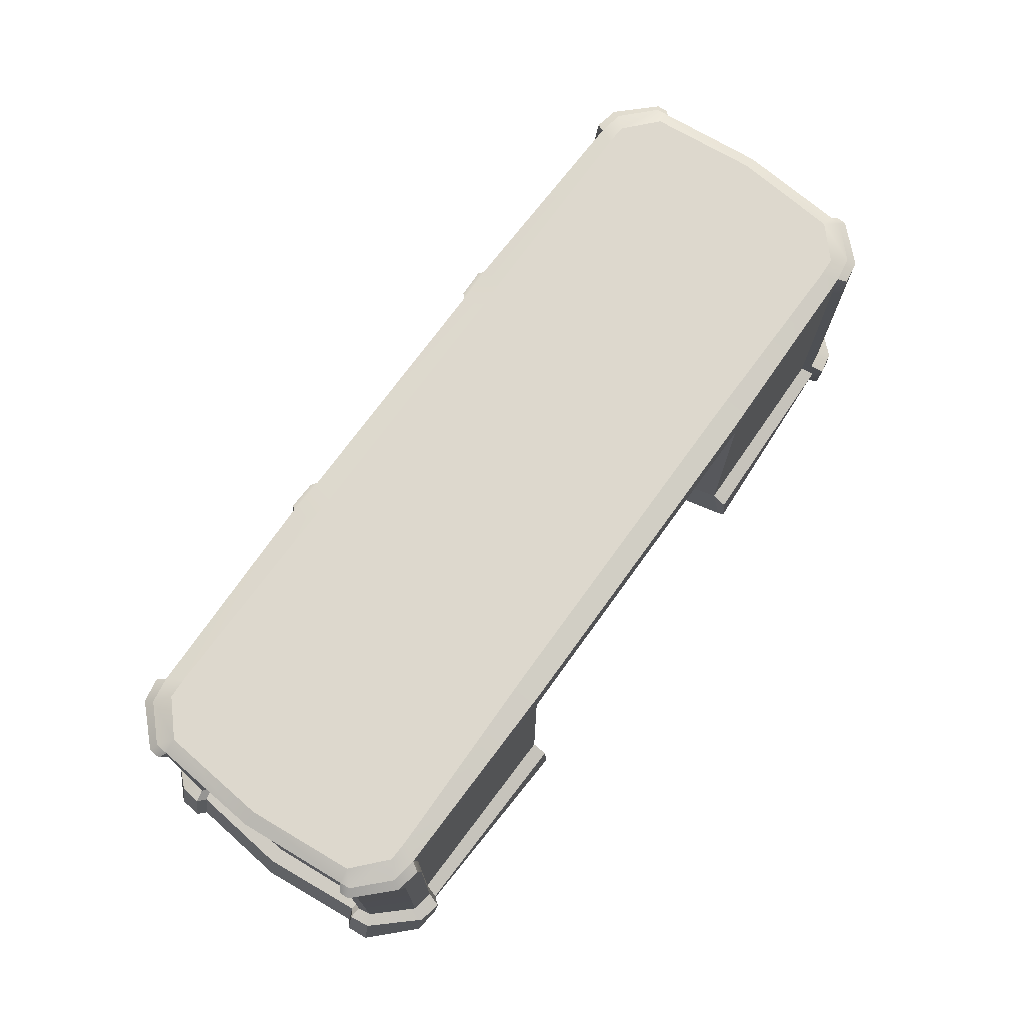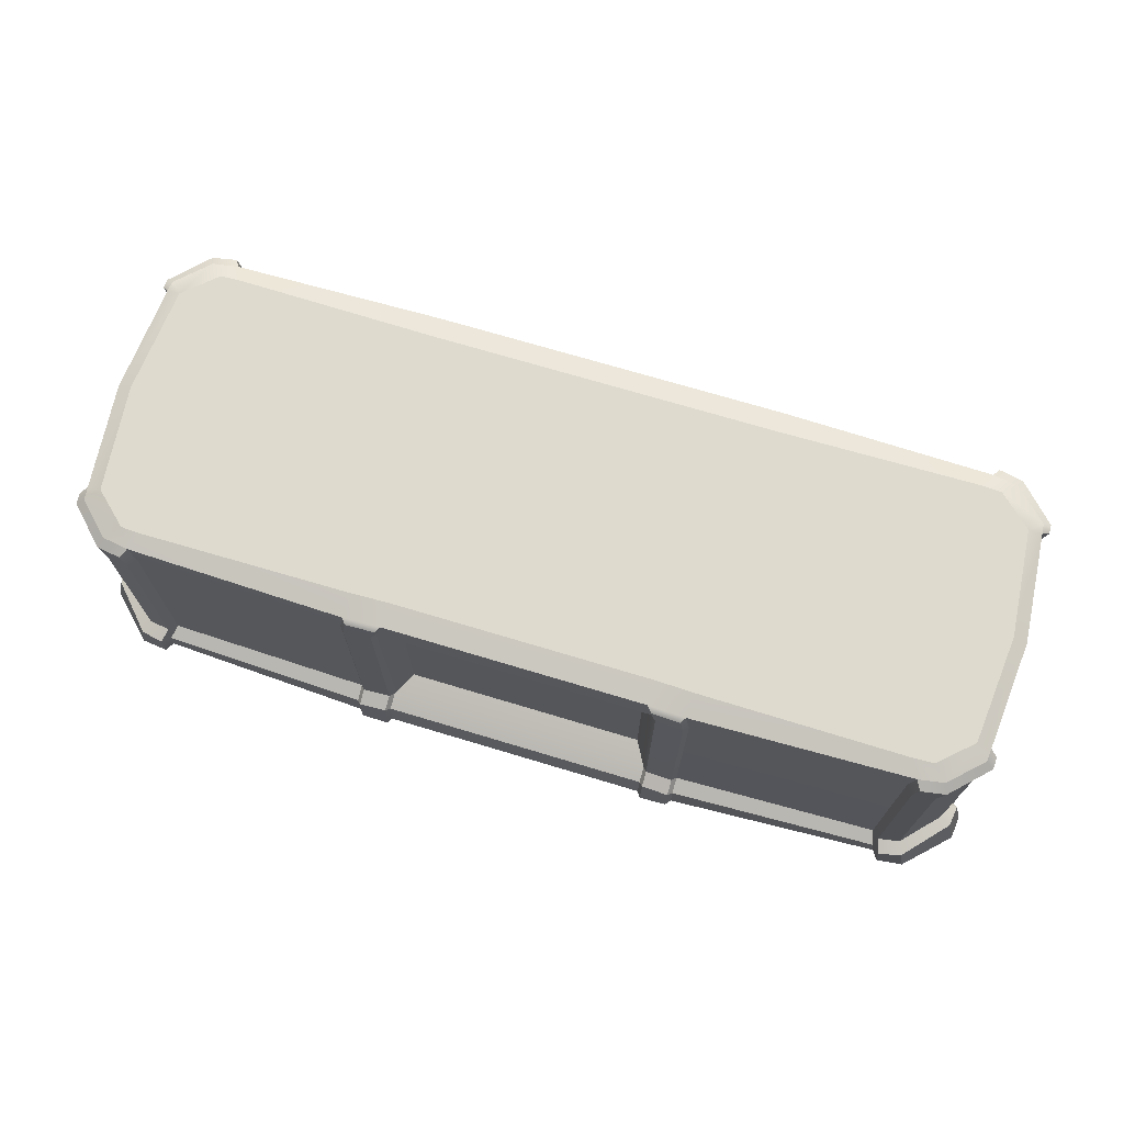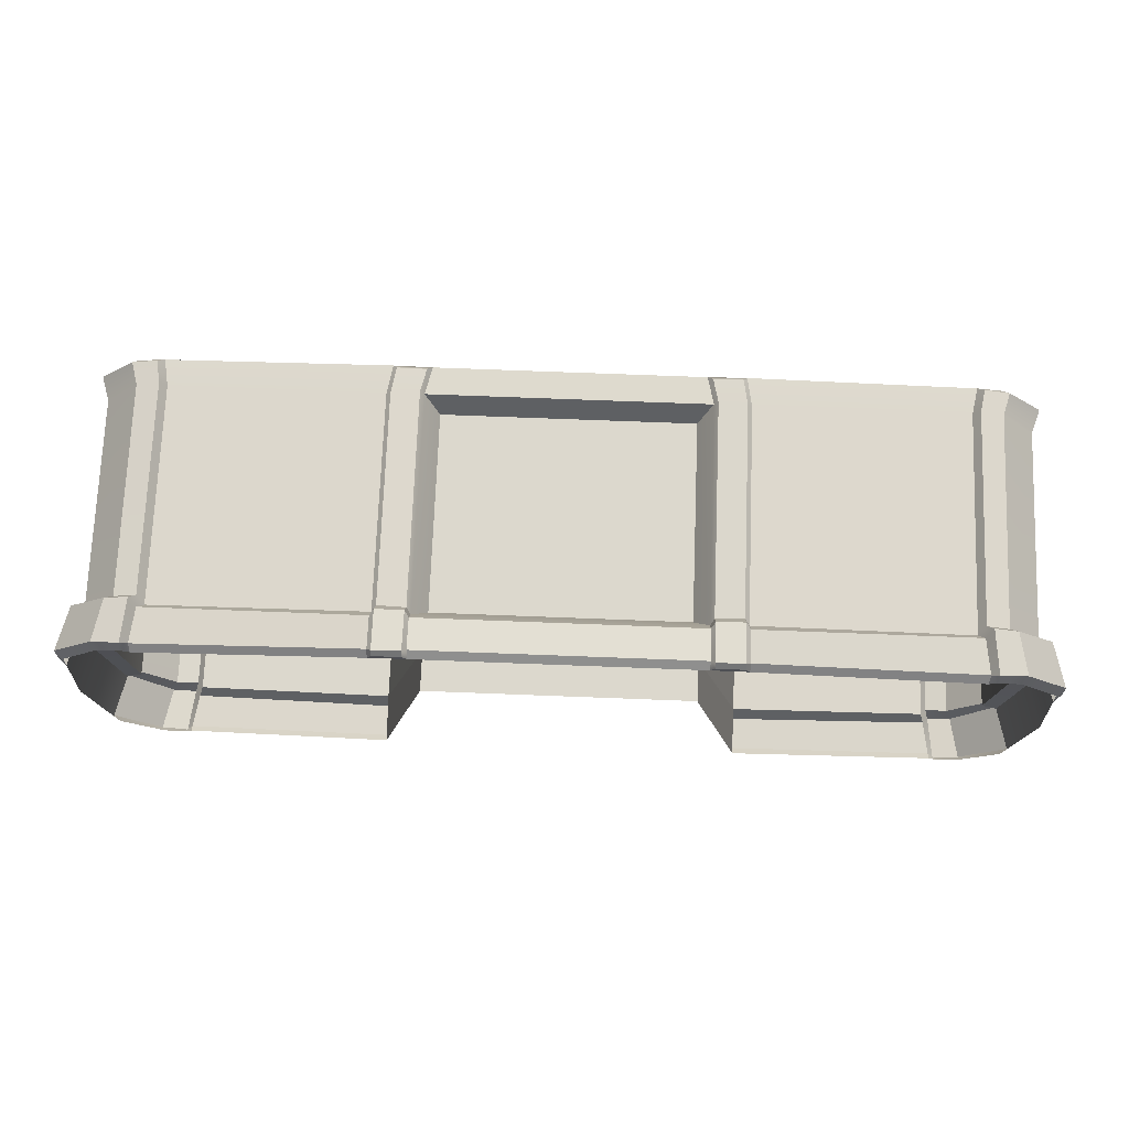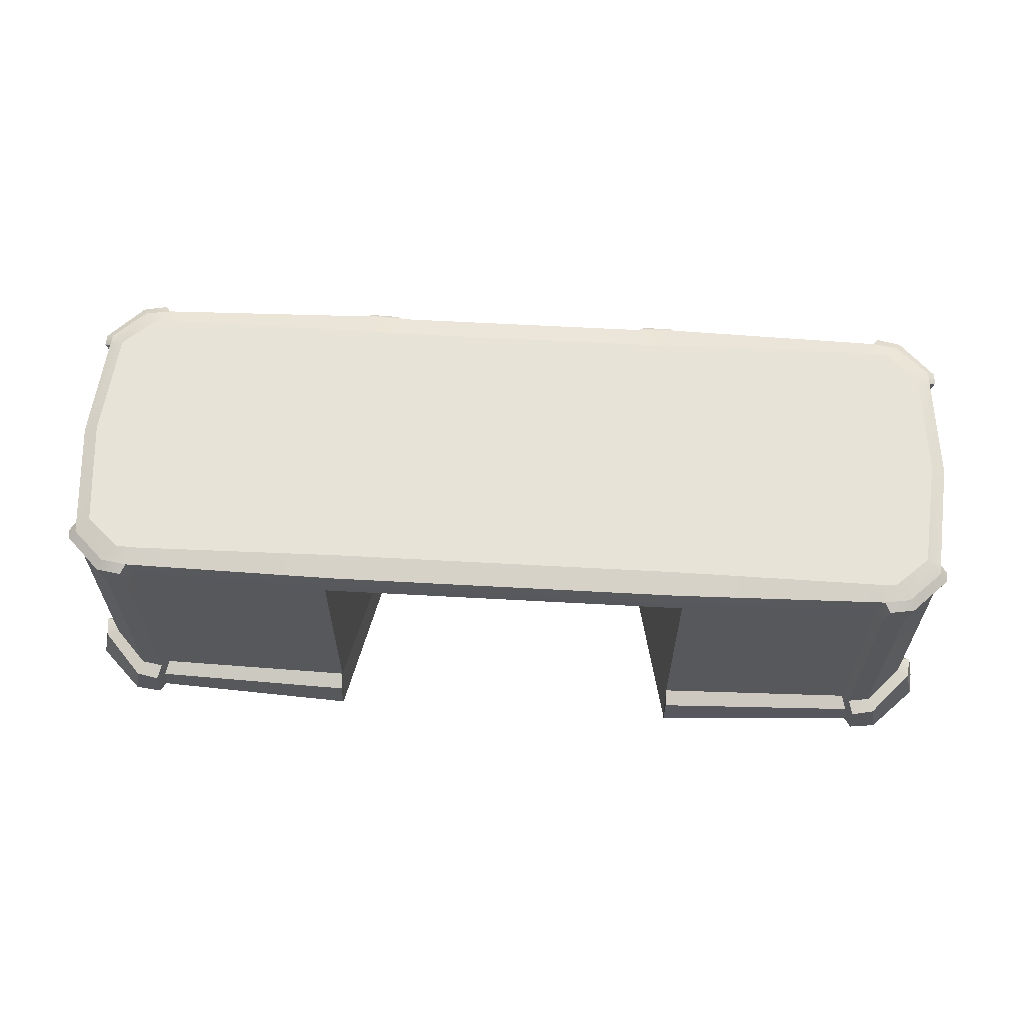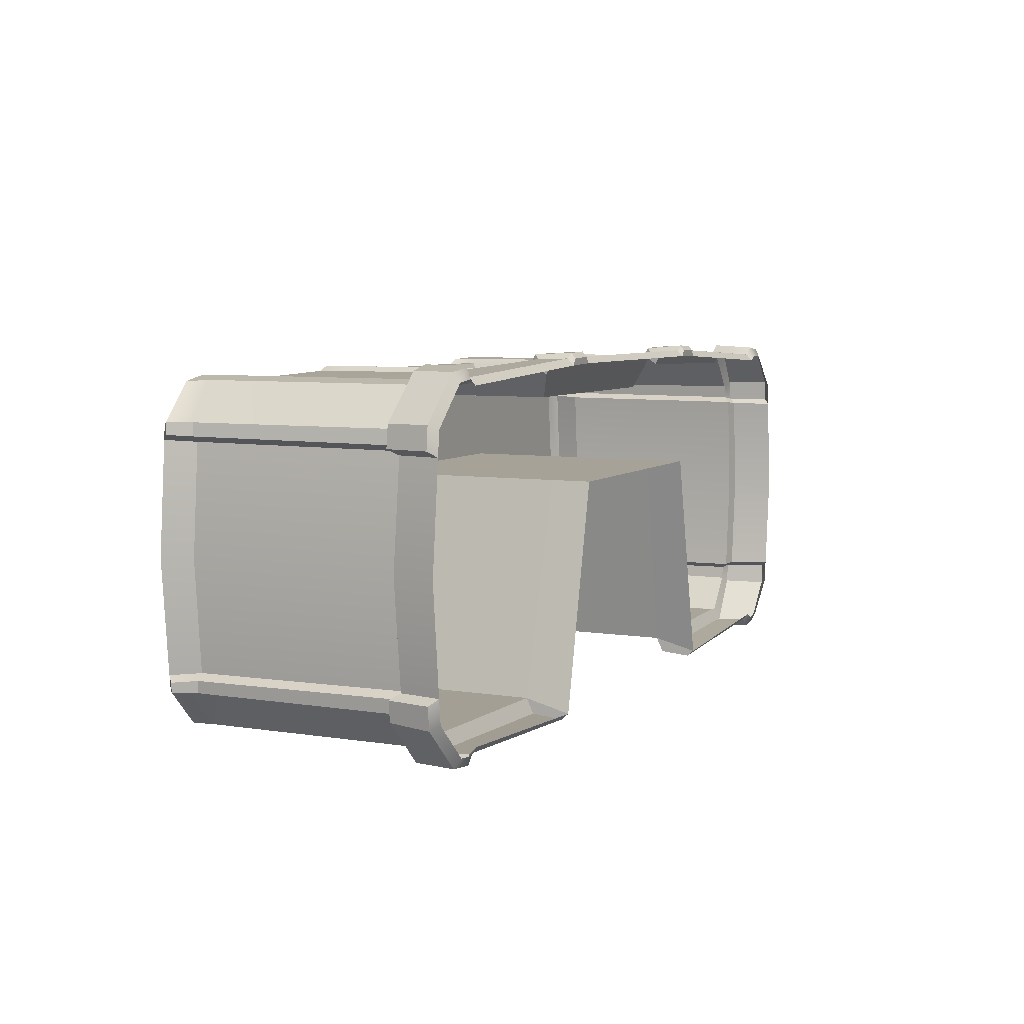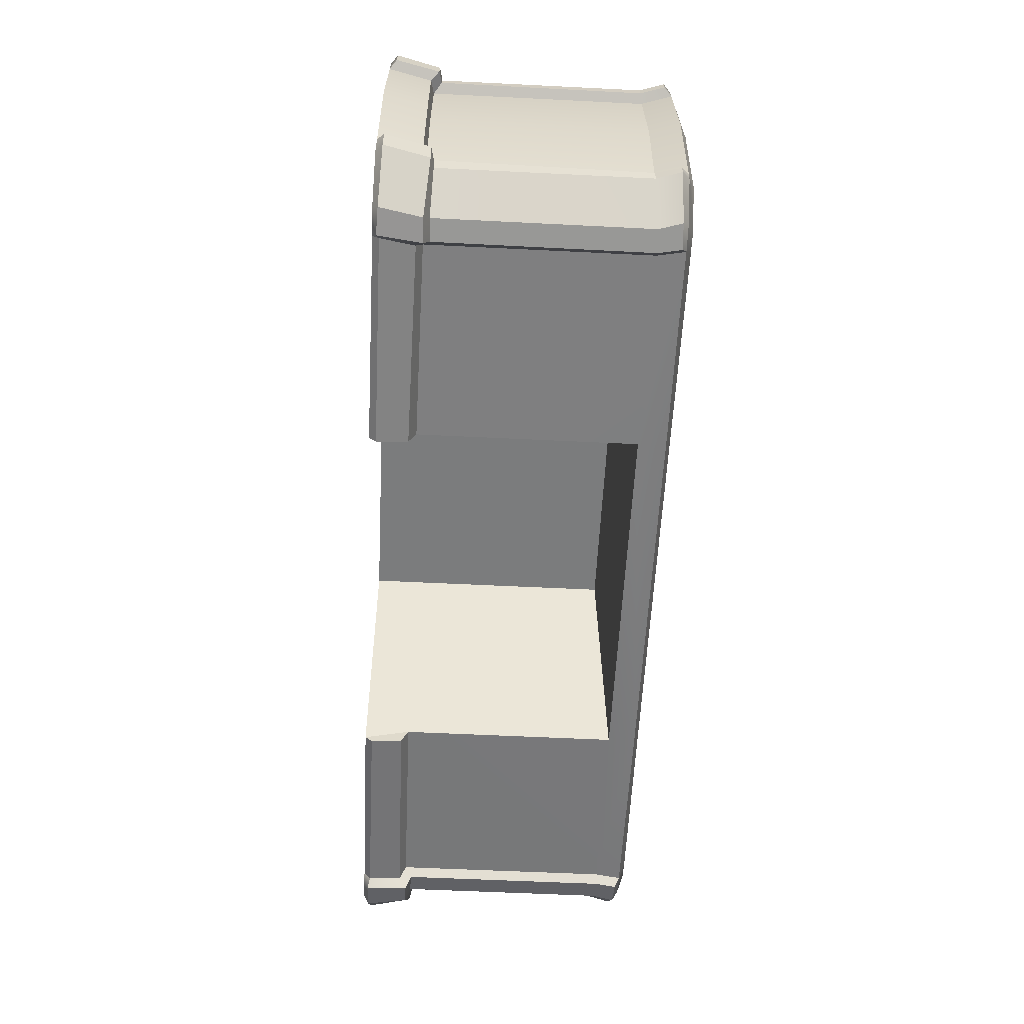
<metadata>
{"format":"obj","ext":"obj","renderer":"f3d","projection":"perspective","resolution":1024,"background":"white","views":[{"elev":72.1,"azim":125.8,"up":"+Y"},{"elev":71.2,"azim":16.8,"up":"+Y"},{"elev":72.6,"azim":2.2,"up":"+Z"},{"elev":61.7,"azim":-176.8,"up":"+Y"},{"elev":6.5,"azim":-64.8,"up":"+Z"},{"elev":-58.6,"azim":87.1,"up":"+Z"}]}
</metadata>
<code>
g default
v -0.4096 0.000226 0.5169
v -0.3903 0.8868 0.4099
v -0.524 0.8868 -0.4099
v -0.5498 0.000226 -0.5169
v 0.4096 0.000226 0.5169
v 0.3903 0.8868 0.4099
v 0.524 0.8868 -0.4099
v 0.5498 0.000226 -0.5169
v -1.304 0.7776 0.3191
v -1.304 0.7776 -0.3222
v -0.3972 0.7523 0.1622
v 0.3972 0.7523 0.1622
v 1.304 0.7776 -0.3222
v 1.304 0.7776 0.3191
v 0.3671 0.7523 0.4108
v -0.3671 0.7523 0.4108
v -1.306 0.1365 0.3151
v -1.306 0.1365 -0.3157
v -0.3972 0.1212 0.1622
v 0.3972 0.1212 0.1622
v 1.306 0.1365 -0.3157
v 1.306 0.1365 0.3151
v 0.3671 0.1634 0.4108
v -0.3671 0.1634 0.4108
v 0.4093 0.136 0.4815
v -0.4093 0.136 0.4815
v -0.5495 0.136 -0.4815
v 0.5495 0.136 -0.4815
v -0.5495 0.7849 -0.4815
v 0.5495 0.7849 -0.4815
v -0.524 0.8678 -0.4796
v 0.524 0.8678 -0.4796
v 0.4093 0.7849 0.4815
v 0.3903 0.8678 0.4796
v -0.3903 0.8678 0.4796
v -0.4093 0.7849 0.4815
v -1.371 -0 0.3798
v -1.253 -0 0.4925
v -1.371 -0 -0.3798
v -1.253 -0 -0.4926
v 1.253 -0 -0.4925
v 1.371 -0 -0.3798
v 1.253 -0 0.4926
v 1.371 -0 0.3798
v -1.19 0.8868 0.4148
v -1.287 0.8868 0.3252
v -1.328 0.8678 0.3624
v -1.232 0.8678 0.4549
v -1.287 0.8868 -0.3252
v -1.19 0.8868 -0.4148
v -1.328 0.8678 -0.3624
v -1.232 0.8678 -0.4549
v 1.19 0.8868 -0.4148
v 1.287 0.8868 -0.3252
v 1.328 0.8678 -0.3624
v 1.232 0.8678 -0.4549
v 1.287 0.8868 0.3252
v 1.19 0.8868 0.4148
v 1.328 0.8678 0.3624
v 1.232 0.8678 0.4549
v 1.318 0.8868 0
v 1.36 0.8678 0
v 1.331 0.7776 0
v 1.333 0.1365 0
v 0 0.8868 0
v -1.318 0.8868 0
v -1.36 0.8678 0
v -1.331 0.7776 0
v -1.333 0.1365 0
v 0.4096 0.1146 0.5269
v -0.4096 0.1146 0.5269
v -0.5498 0.1146 -0.5269
v 0.5498 0.1146 -0.5269
v 1.381 0.1289 0
v 1.41 -0 0
v -1.381 0.1289 -0
v -1.41 -0 -0
v -0.5025 0.8868 0.4134
v -0.5172 0.000672 0.5136
v -0.5174 0.1151 0.5307
v -0.5167 0.1385 0.4855
v -0.5167 0.7801 0.4855
v -0.5025 0.8678 0.4838
v 0.5025 0.8868 0.4134
v 0.5172 0.000672 0.5136
v 0.5174 0.1151 0.5307
v 0.5167 0.1385 0.4855
v 0.5167 0.7801 0.4855
v 0.5025 0.8678 0.4838
v -1.155 0.1212 0.5096
v -1.142 0.1393 0.4693
v -1.141 0.7869 0.4693
v -1.156 0.8678 0.4674
v -1.126 0.8868 0.4176
v 1.155 0.1212 0.5096
v 1.142 0.1393 0.4693
v 1.141 0.7869 0.4693
v 1.156 0.8678 0.4674
v 1.126 0.8868 0.4176
v -1.155 0.1212 -0.5096
v -1.142 0.1393 -0.4693
v -1.141 0.7869 -0.4693
v -1.156 0.8678 -0.4674
v -1.126 0.8868 -0.4176
v 1.155 0.1212 -0.5096
v 1.142 0.1393 -0.4693
v 1.141 0.7869 -0.4693
v 1.156 0.8678 -0.4674
v 1.126 0.8868 -0.4176
v -1.349 0.1273 0.3082
v -1.379 -0 0.3084
v 1.349 0.1273 0.3082
v 1.379 -0 0.3084
v -1.348 0.1273 -0.311
v -1.379 -0 -0.3084
v 1.348 0.1273 -0.311
v 1.379 -0 -0.3084
v -1.331 0.8678 0.3232
v 1.331 0.8678 0.3232
v -1.331 0.8678 -0.3312
v 1.331 0.8678 -0.3312
v -1.266 0.01613 0.5196
v -1.396 0.02009 0.392
v -1.243 0.14 0.521
v -1.364 0.1517 0.3888
v -1.227 0.1563 0.4833
v -1.329 0.1604 0.3738
v -1.226 0.7827 0.4844
v -1.329 0.7737 0.3738
v -1.352 0.8461 0.3739
v -1.245 0.8504 0.4811
v -1.187 0.01333 0.5283
v -1.174 0.1417 0.5357
v -1.373 0.1511 0.325
v -1.402 0.0204 0.3255
v -1.16 0.7855 0.4957
v -1.172 0.8534 0.4941
v -1.162 0.1589 0.4945
v -1.336 0.1593 0.3318
v -1.332 0.7732 0.3356
v -1.354 0.8458 0.3391
v -1.226 0.1563 -0.4833
v -1.329 0.1604 -0.3738
v -1.329 0.7737 -0.3738
v -1.226 0.7827 -0.4844
v -1.243 0.14 -0.521
v -1.364 0.1517 -0.3888
v -1.266 0.01614 -0.5196
v -1.396 0.02009 -0.392
v -1.245 0.8504 -0.4811
v -1.352 0.8461 -0.3739
v -1.332 0.7728 -0.3387
v -1.335 0.1593 -0.3324
v -1.353 0.8458 -0.3463
v -1.174 0.1417 -0.5357
v -1.187 0.01334 -0.5283
v -1.162 0.1589 -0.4945
v -1.16 0.7855 -0.4957
v -1.172 0.8534 -0.4941
v -1.373 0.151 -0.3277
v -1.402 0.0204 -0.3258
v 1.266 0.01613 -0.5196
v 1.396 0.02009 -0.392
v 1.243 0.14 -0.521
v 1.364 0.1517 -0.3888
v 1.227 0.1563 -0.4833
v 1.329 0.1604 -0.3738
v 1.226 0.7827 -0.4844
v 1.329 0.7737 -0.3738
v 1.352 0.8461 -0.3739
v 1.245 0.8504 -0.4811
v 1.373 0.151 -0.3277
v 1.402 0.0204 -0.3258
v 1.16 0.7855 -0.4957
v 1.172 0.8534 -0.4941
v 1.162 0.1589 -0.4945
v 1.187 0.01333 -0.5283
v 1.174 0.1417 -0.5357
v 1.332 0.7728 -0.3387
v 1.335 0.1593 -0.3324
v 1.353 0.8458 -0.3463
v 1.396 0.02009 0.392
v 1.266 0.01614 0.5196
v 1.364 0.1517 0.3888
v 1.243 0.14 0.521
v 1.329 0.1604 0.3738
v 1.226 0.1563 0.4833
v 1.329 0.7737 0.3738
v 1.226 0.7827 0.4844
v 1.245 0.8504 0.4811
v 1.352 0.8461 0.3739
v 1.336 0.1593 0.3318
v 1.332 0.7732 0.3356
v 1.354 0.8458 0.3391
v 1.174 0.1417 0.5357
v 1.187 0.01334 0.5283
v 1.162 0.1589 0.4945
v 1.16 0.7855 0.4957
v 1.172 0.8534 0.4941
v 1.373 0.1511 0.325
v 1.402 0.0204 0.3255
v -0.4097 0.02127 0.5358
v 0.4097 0.02136 0.5358
v -0.55 0.02136 -0.5358
v 0.55 0.02127 -0.5358
v 0.5176 0.02004 0.5339
v -0.5176 0.02004 0.5339
v 1.169 0.01975 0.5021
v 1.165 -0 0.4812
v 1.194 -0 0.4985
v 1.169 0.01975 -0.5021
v 1.194 -0 -0.4985
v 1.165 -0 -0.4812
v -1.169 0.01975 0.5021
v -1.194 -0 0.4985
v -1.165 -0 0.4812
v -1.169 0.01975 -0.5021
v -1.165 -0 -0.4812
v -1.194 -0 -0.4985
v 0.4211 0.7864 0.4972
v 0.4053 0.8556 0.4956
v 0.5038 0.7792 0.5004
v 0.4914 0.8556 0.4989
v 0.5033 0.1532 0.5005
v 0.4208 0.1515 0.4971
v 0.5044 0.1303 0.5449
v 0.4214 0.1307 0.5412
v 0.4211 -4.1e-05 0.5362
v 0.4216 0.01368 0.552
v 0.5041 0.00098 0.5335
v 0.5046 0.0131 0.5496
v -0.4208 0.1515 0.4971
v -0.5033 0.1532 0.5005
v -0.5044 0.1303 0.5449
v -0.4214 0.1307 0.5412
v -0.5038 0.7792 0.5004
v -0.4211 0.7864 0.4972
v -0.4914 0.8556 0.4989
v -0.4053 0.8556 0.4956
v -0.4211 -6.3e-05 0.5362
v -0.4216 0.01358 0.552
v -0.5046 0.01309 0.5496
v -0.5041 0.000954 0.5336
v 0.3972 0.000226 0.1622
v -0.3972 0.000226 0.1622
g desk_boss godot_exports
f 65 2 6
f 84 61 65 6
f 30 29 31 32
f 30 32 108 107
f 221 220 222 223
f 34 35 36 33
f 68 69 17 9
f 20 19 11 12
f 28 30 107 106
f 63 64 21 13
f 224 222 220 225
f 15 16 24 23
f 23 24 26 25
f 12 11 29 30
f 3 7 32 31
f 108 32 7 109
f 89 84 6 34
f 6 2 35 34
f 16 15 33 36
f 20 12 30 28
f 15 23 25 33
f 24 16 36 26
f 83 78 94 93
f 11 19 27 29
f 66 104 50 49
f 123 122 124 125
f 127 126 128 129
f 142 143 144 145
f 147 146 148 149
f 163 162 164 165
f 167 166 168 169
f 183 182 184 185
f 187 186 188 189
f 45 46 47 48
f 131 130 129 128
f 49 50 52 51
f 151 150 145 144
f 53 54 55 56
f 171 170 169 168
f 57 58 60 59
f 191 190 189 188
f 124 122 132 133
f 172 173 163 165
f 134 135 123 125
f 67 68 9 118
f 102 103 31 29
f 62 63 13 121
f 128 136 137 131
f 27 101 102 29
f 126 138 136 128
f 168 174 175 171
f 166 176 174 168
f 177 178 164 162
f 118 46 66 67
f 31 103 104 3
f 121 54 61 62
f 93 94 45 48
f 153 152 144 143
f 140 139 127 129
f 192 193 188 186
f 89 98 99 84
f 108 109 53 56
f 179 180 167 169
f 119 57 59
f 188 193 194 191
f 22 64 63 14
f 112 113 75 74
f 109 7 65 61
f 7 3 65
f 120 49 51
f 144 152 154 151
f 18 69 68 10
f 114 115 77 76
f 46 45 94 66
f 25 26 71 70
f 226 224 225 227
f 73 28 106 105
f 80 81 91 90
f 126 127 125 124
f 143 142 146 147
f 166 167 165 164
f 186 187 185 184
f 133 138 126 124
f 100 101 27 72
f 167 180 172 165
f 127 139 134 125
f 95 96 87 86
f 178 176 166 164
f 64 22 112 74
f 69 18 114 76
f 65 66 78 2
f 232 233 234 235
f 236 233 232 237
f 238 236 237 239
f 2 78 83 35
f 61 84 99
f 88 87 96 97
f 89 88 97 98
f 82 92 91 81
f 83 93 92 82
f 185 195 196 183
f 187 197 195 185
f 189 198 197 187
f 199 198 189 190
f 60 58 99 98
f 146 155 156 148
f 142 157 155 146
f 145 158 157 142
f 150 159 158 145
f 52 50 104 103
f 110 17 69 76
f 76 77 111 110
f 200 192 186 184
f 184 182 201 200
f 160 153 143 147
f 147 149 161 160
f 116 21 64 74
f 74 75 117 116
f 141 140 129 130
f 47 46 118
f 119 14 63 62
f 62 61 57 119
f 120 10 68 67
f 67 66 49 120
f 181 179 169 170
f 55 54 121
f 37 38 122 123
f 48 47 130 131
f 38 215 132 122
f 110 111 135 134
f 111 37 123 135
f 92 93 137 136
f 93 48 131 137
f 91 92 136 138
f 9 17 139 140
f 90 91 138 133
f 17 110 134 139
f 118 9 140 141
f 47 118 141 130
f 40 39 149 148
f 51 52 150 151
f 18 10 152 153
f 10 120 154 152
f 120 51 151 154
f 100 217 156 155
f 101 100 155 157
f 102 101 157 158
f 52 103 159 150
f 103 102 158 159
f 114 18 153 160
f 39 115 161 149
f 115 114 160 161
f 42 41 162 163
f 56 55 170 171
f 116 117 173 172
f 117 42 163 173
f 107 108 175 174
f 108 56 171 175
f 106 107 174 176
f 41 212 177 162
f 13 21 180 179
f 21 116 172 180
f 105 106 176 178
f 121 13 179 181
f 55 121 181 170
f 43 44 182 183
f 59 60 190 191
f 22 14 193 192
f 14 119 194 193
f 119 59 191 194
f 95 208 196 195
f 96 95 195 197
f 97 96 197 198
f 98 97 198 199
f 60 98 199 190
f 112 22 192 200
f 44 113 201 182
f 113 112 200 201
f 211 105 178 177
f 214 90 133 132
f 240 241 242 243
f 202 1 5 203
f 229 228 230 231
f 213 8 205 211
f 206 85 209 208
f 214 216 79 207
f 4 218 217 204
f 70 71 202 203
f 231 226 227 229
f 211 205 73 105
f 214 207 80 90
f 100 72 204 217
f 206 208 95 86
f 234 242 241 235
f 208 209 210 196
f 217 218 219 156
f 214 132 215 216
f 196 210 43 183
f 156 219 40 148
f 211 177 212 213
f 34 33 220 221
f 88 89 223 222
f 89 34 221 223
f 87 88 222 224
f 33 25 225 220
f 86 87 224 226
f 25 70 227 225
f 203 5 228 229
f 5 85 230 228
f 85 206 231 230
f 206 86 226 231
f 70 203 229 227
f 81 80 234 233
f 71 26 232 235
f 82 81 233 236
f 26 36 237 232
f 83 82 236 238
f 36 35 239 237
f 35 83 238 239
f 1 202 241 240
f 207 79 243 242
f 79 1 240 243
f 80 207 242 234
f 202 71 235 241
f 66 94 78
f 3 104 66 65
f 61 99 58 57
f 109 61 54 53
f 8 244 20 28
f 245 4 27 19
f 20 244 245 19
f 73 205 8 28
f 72 27 4 204

</code>
